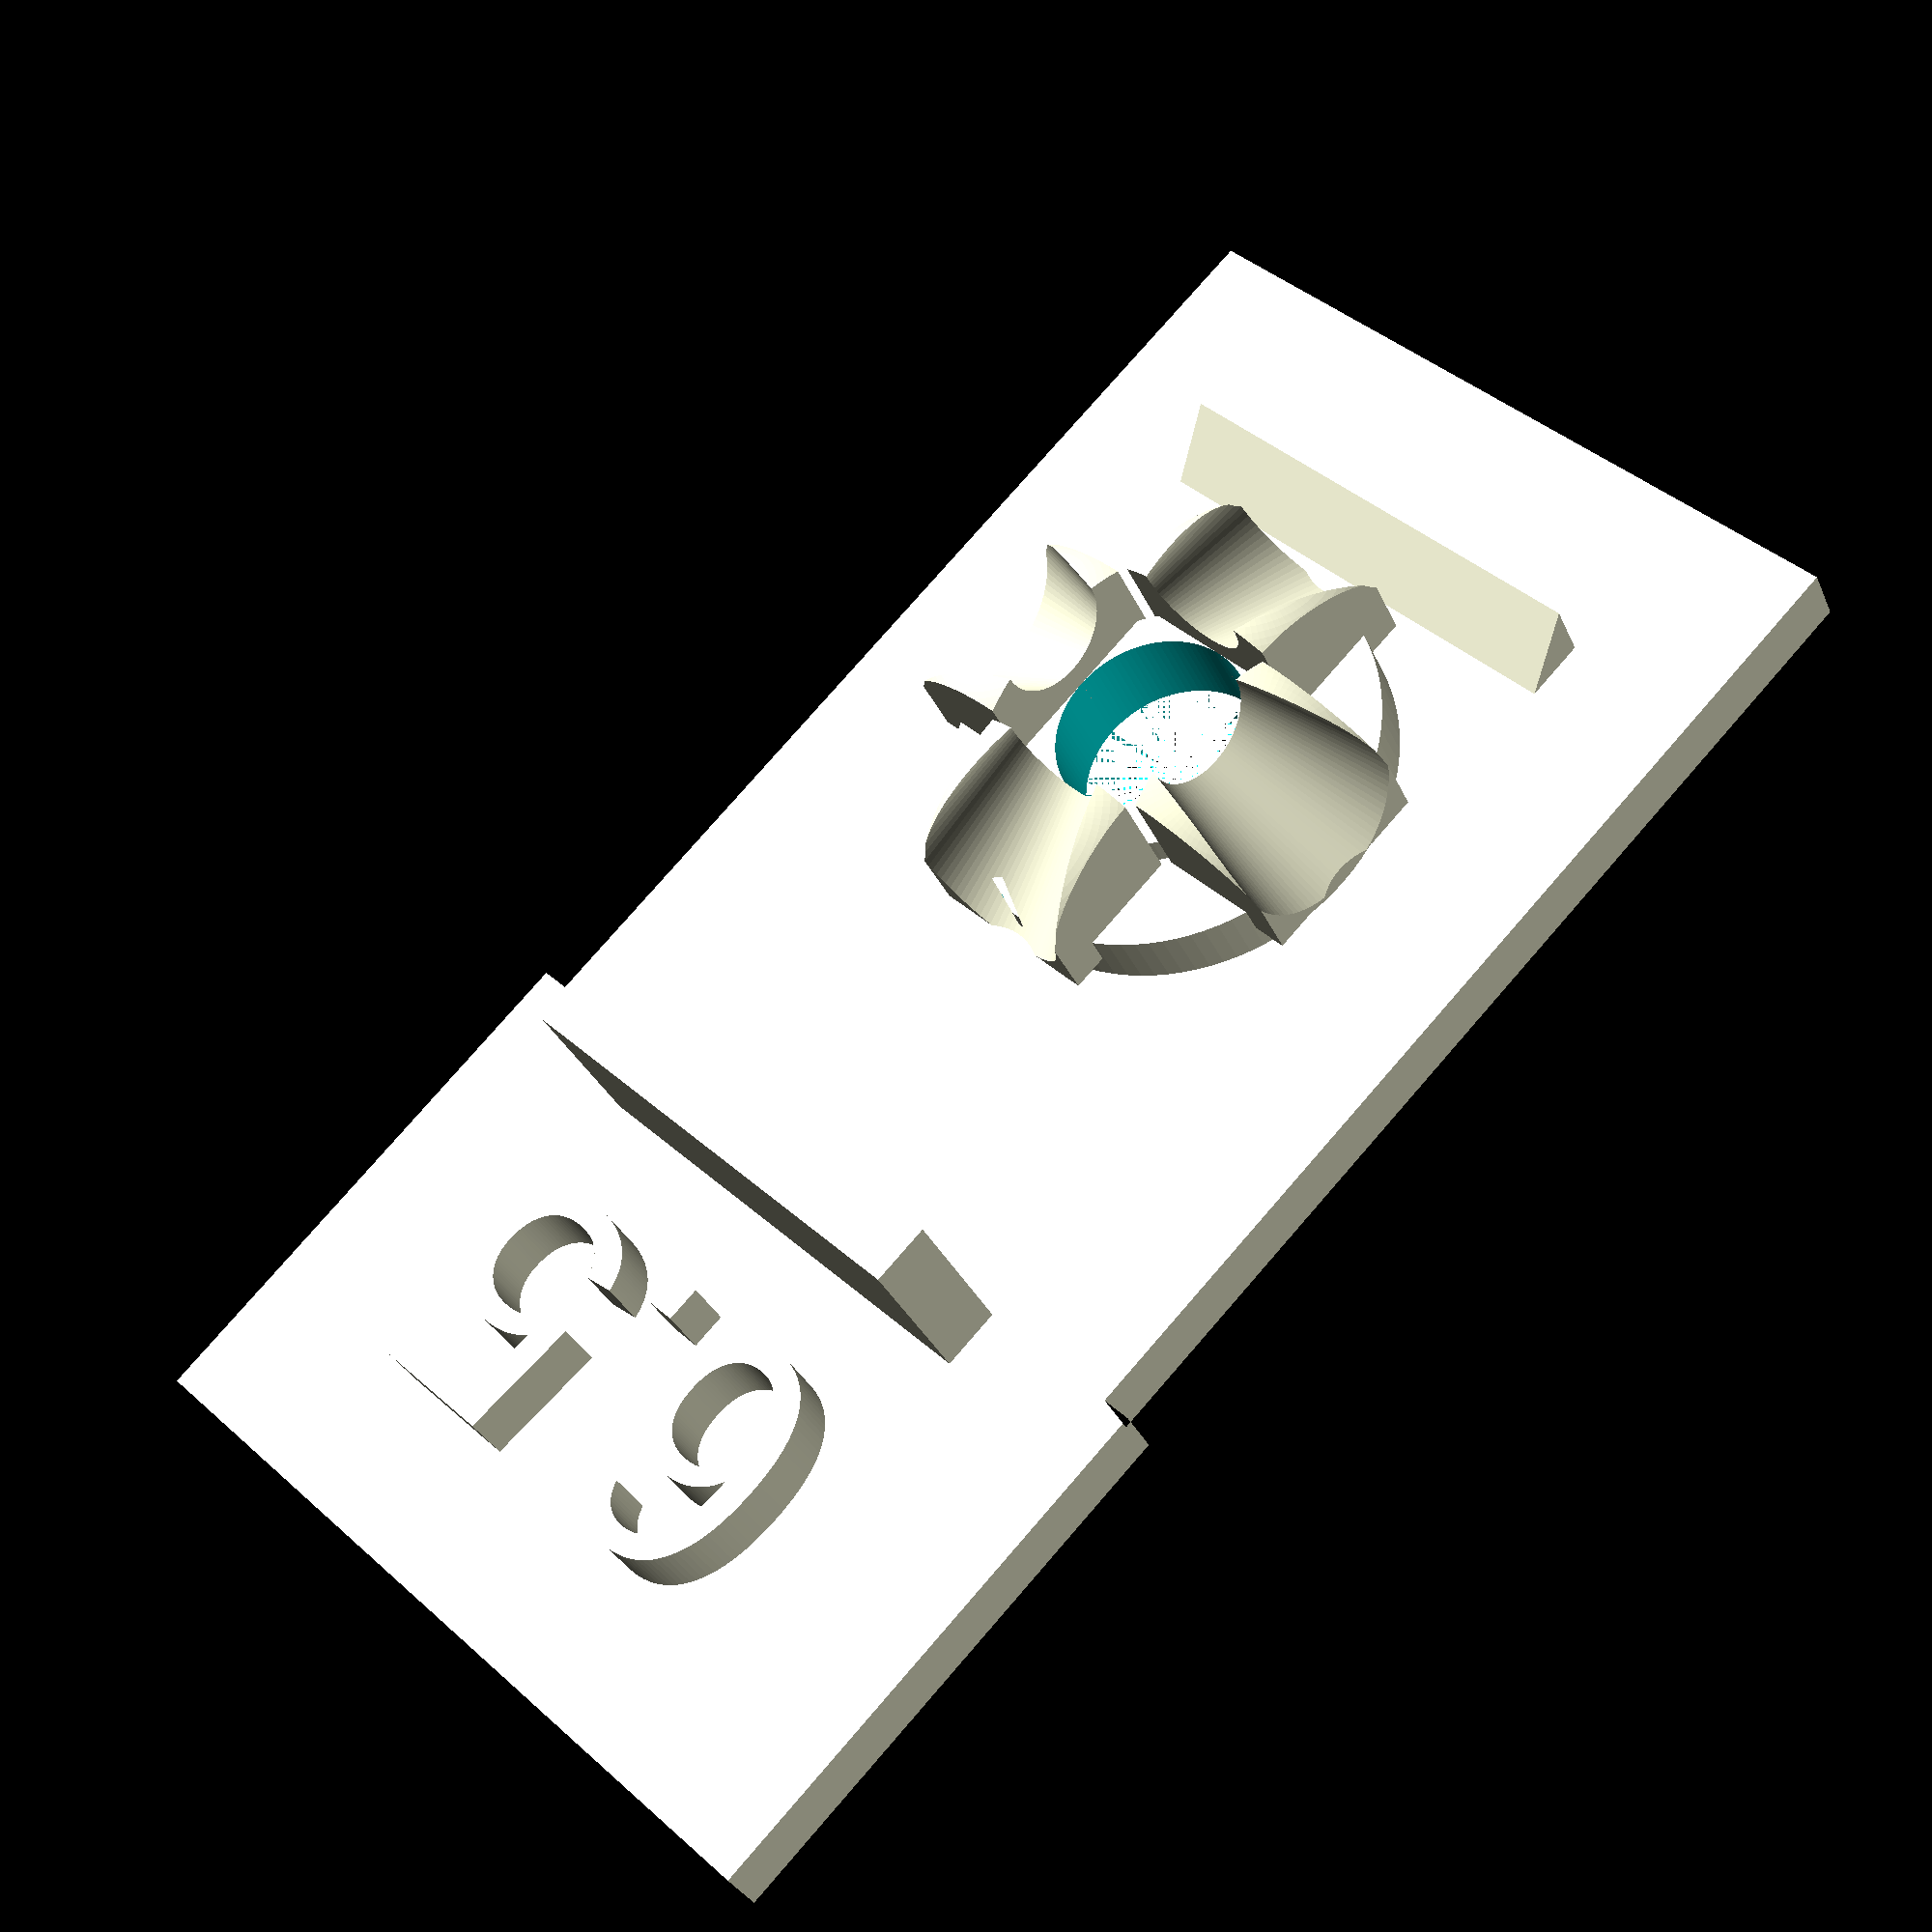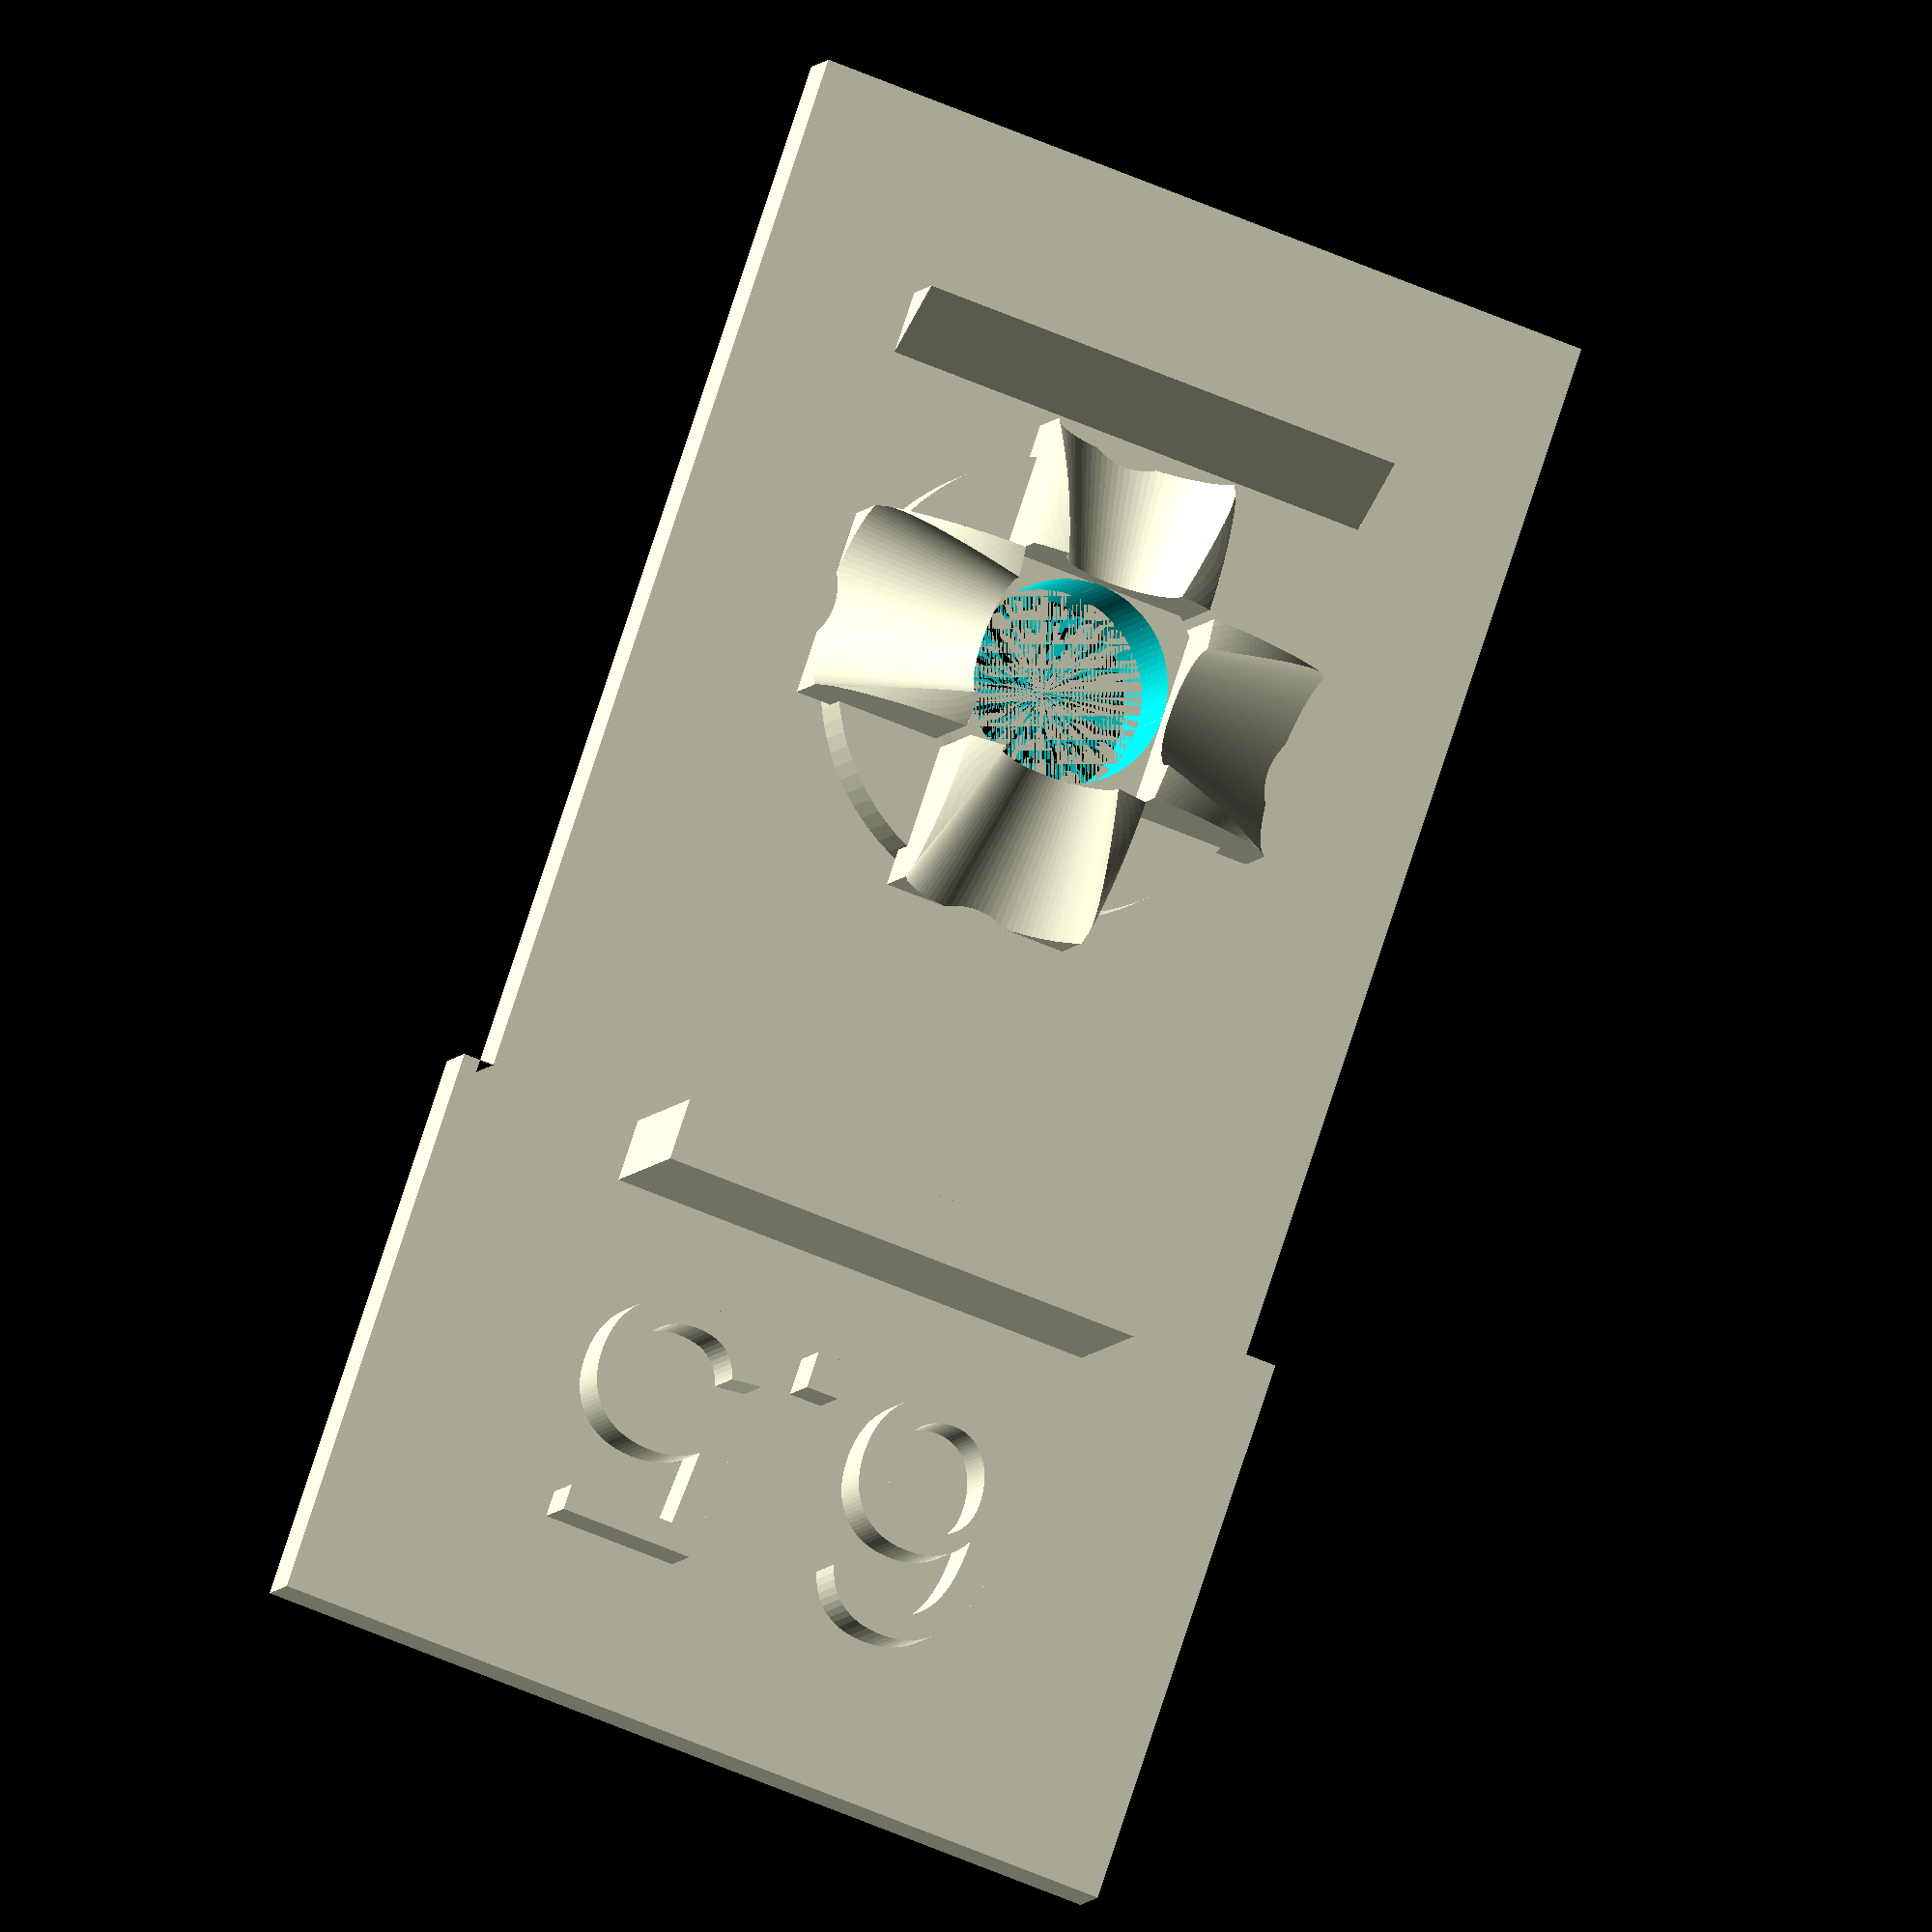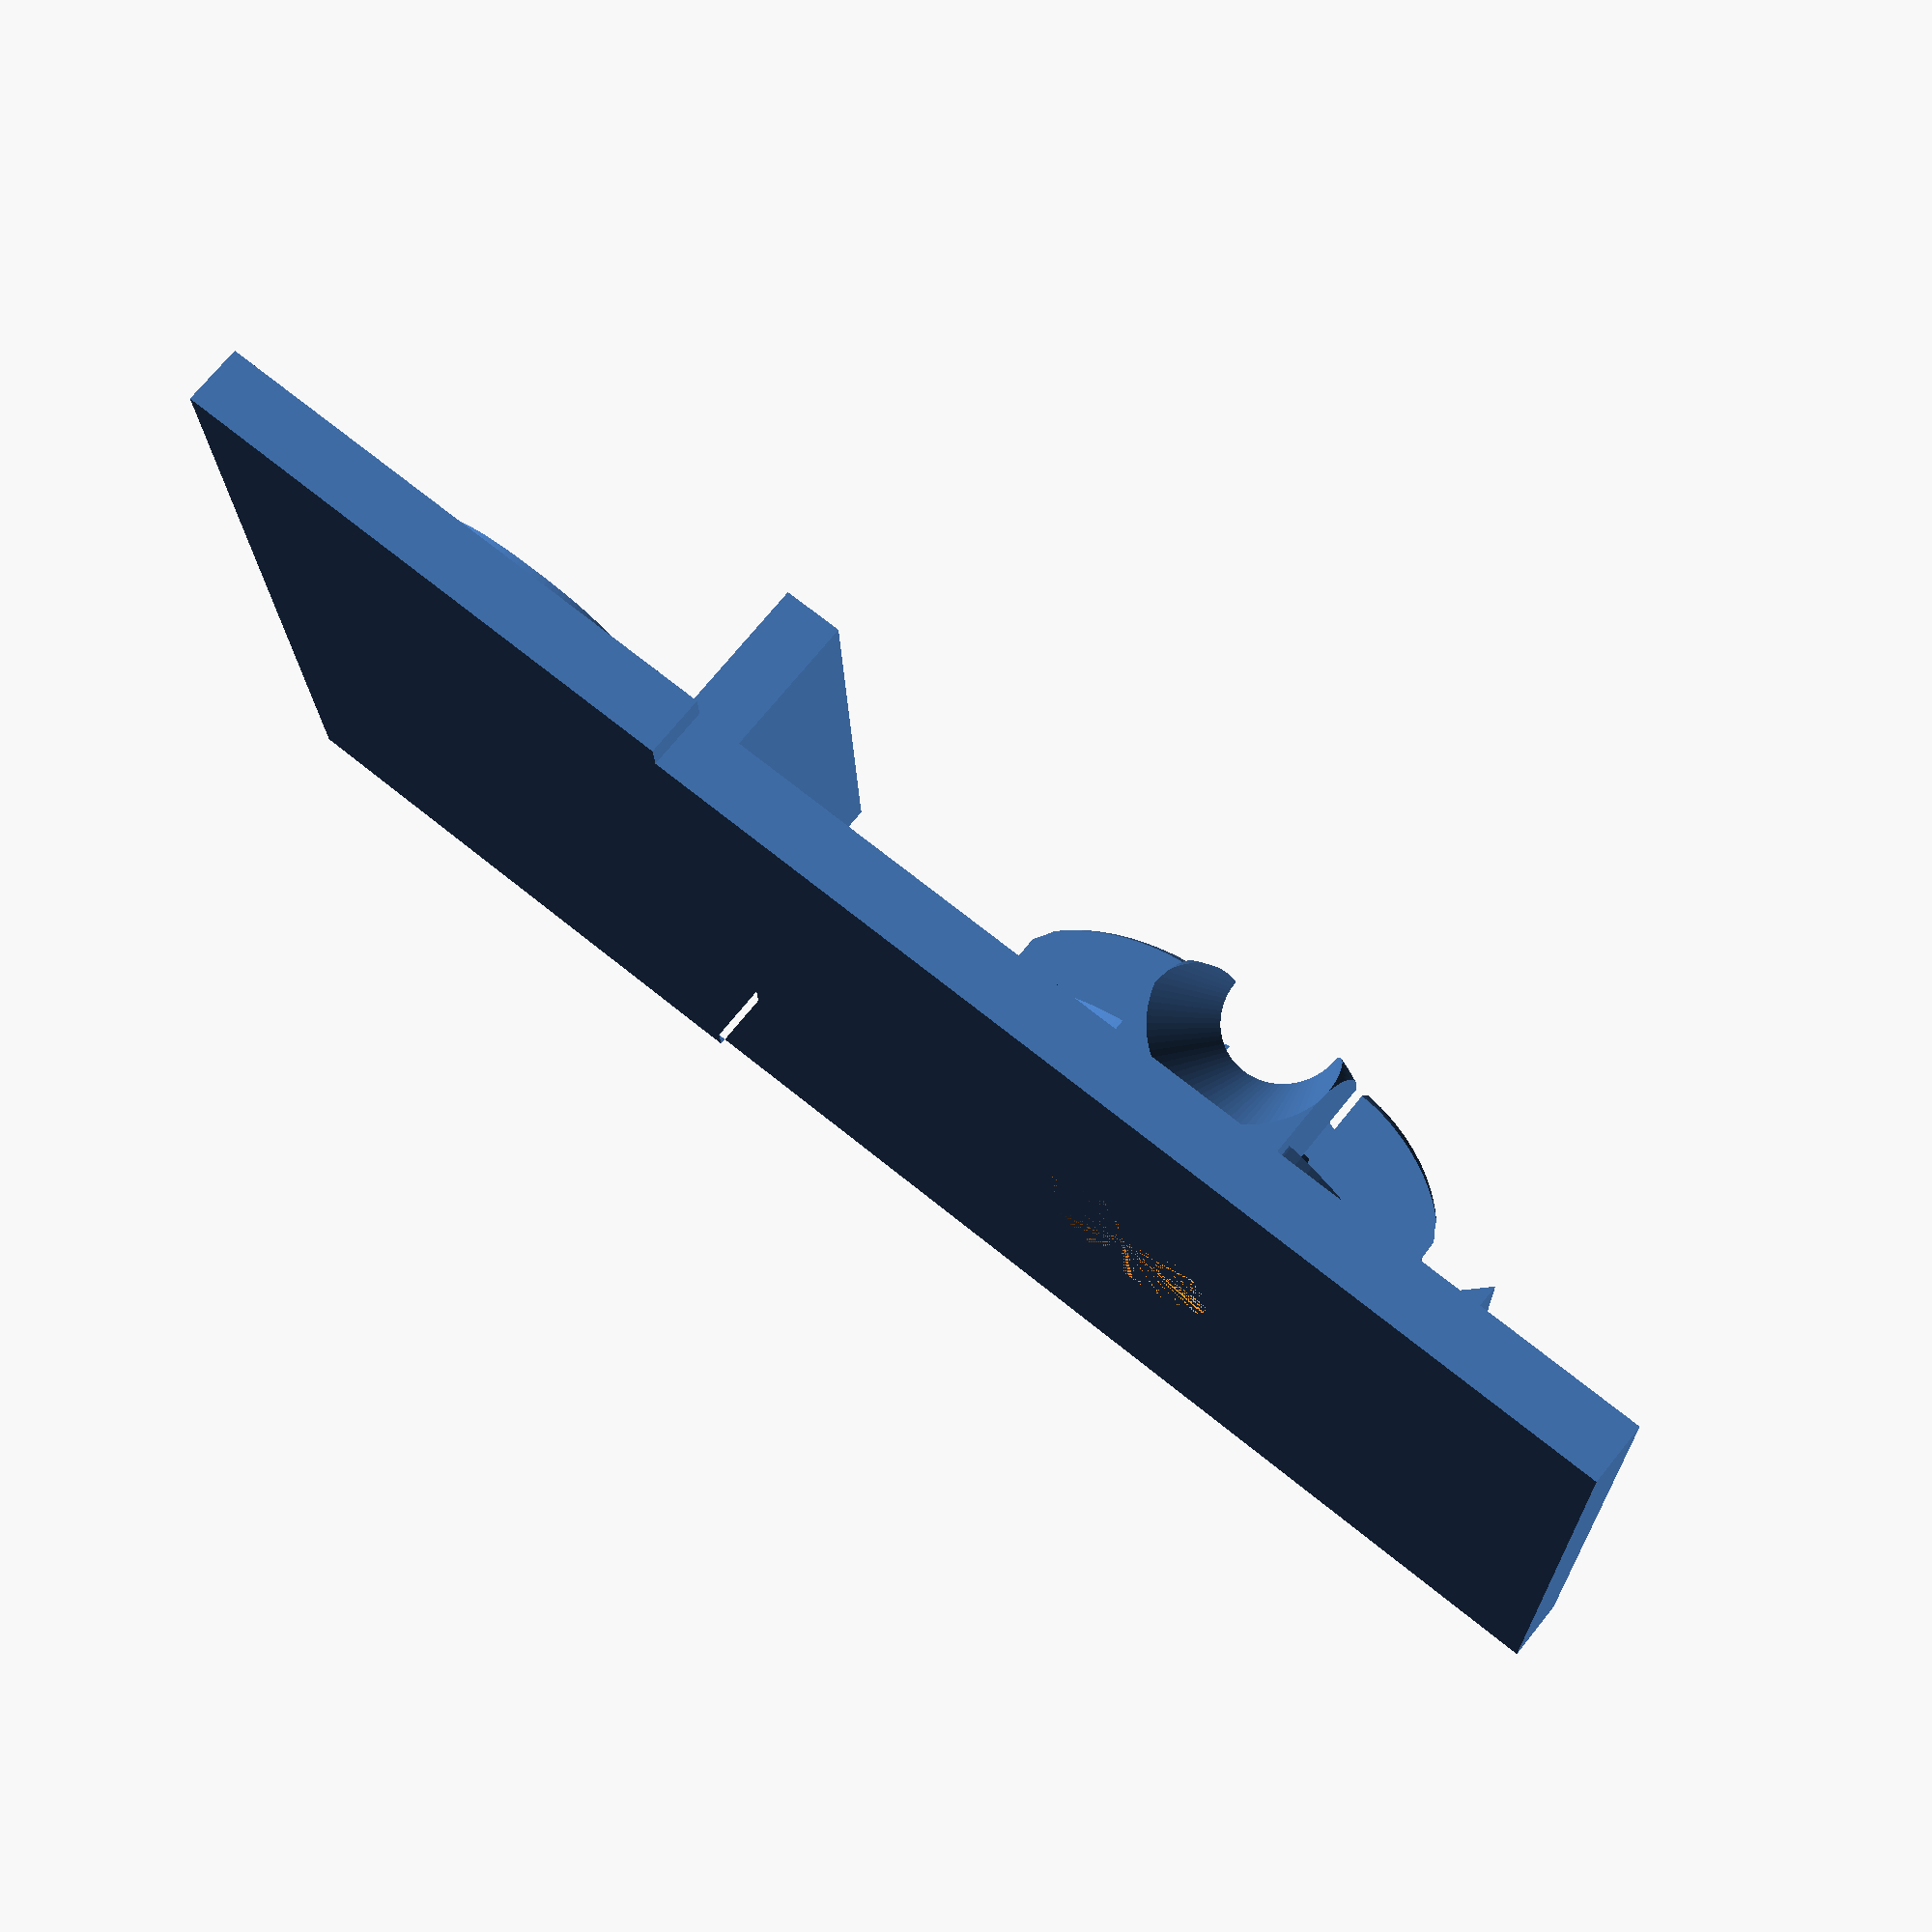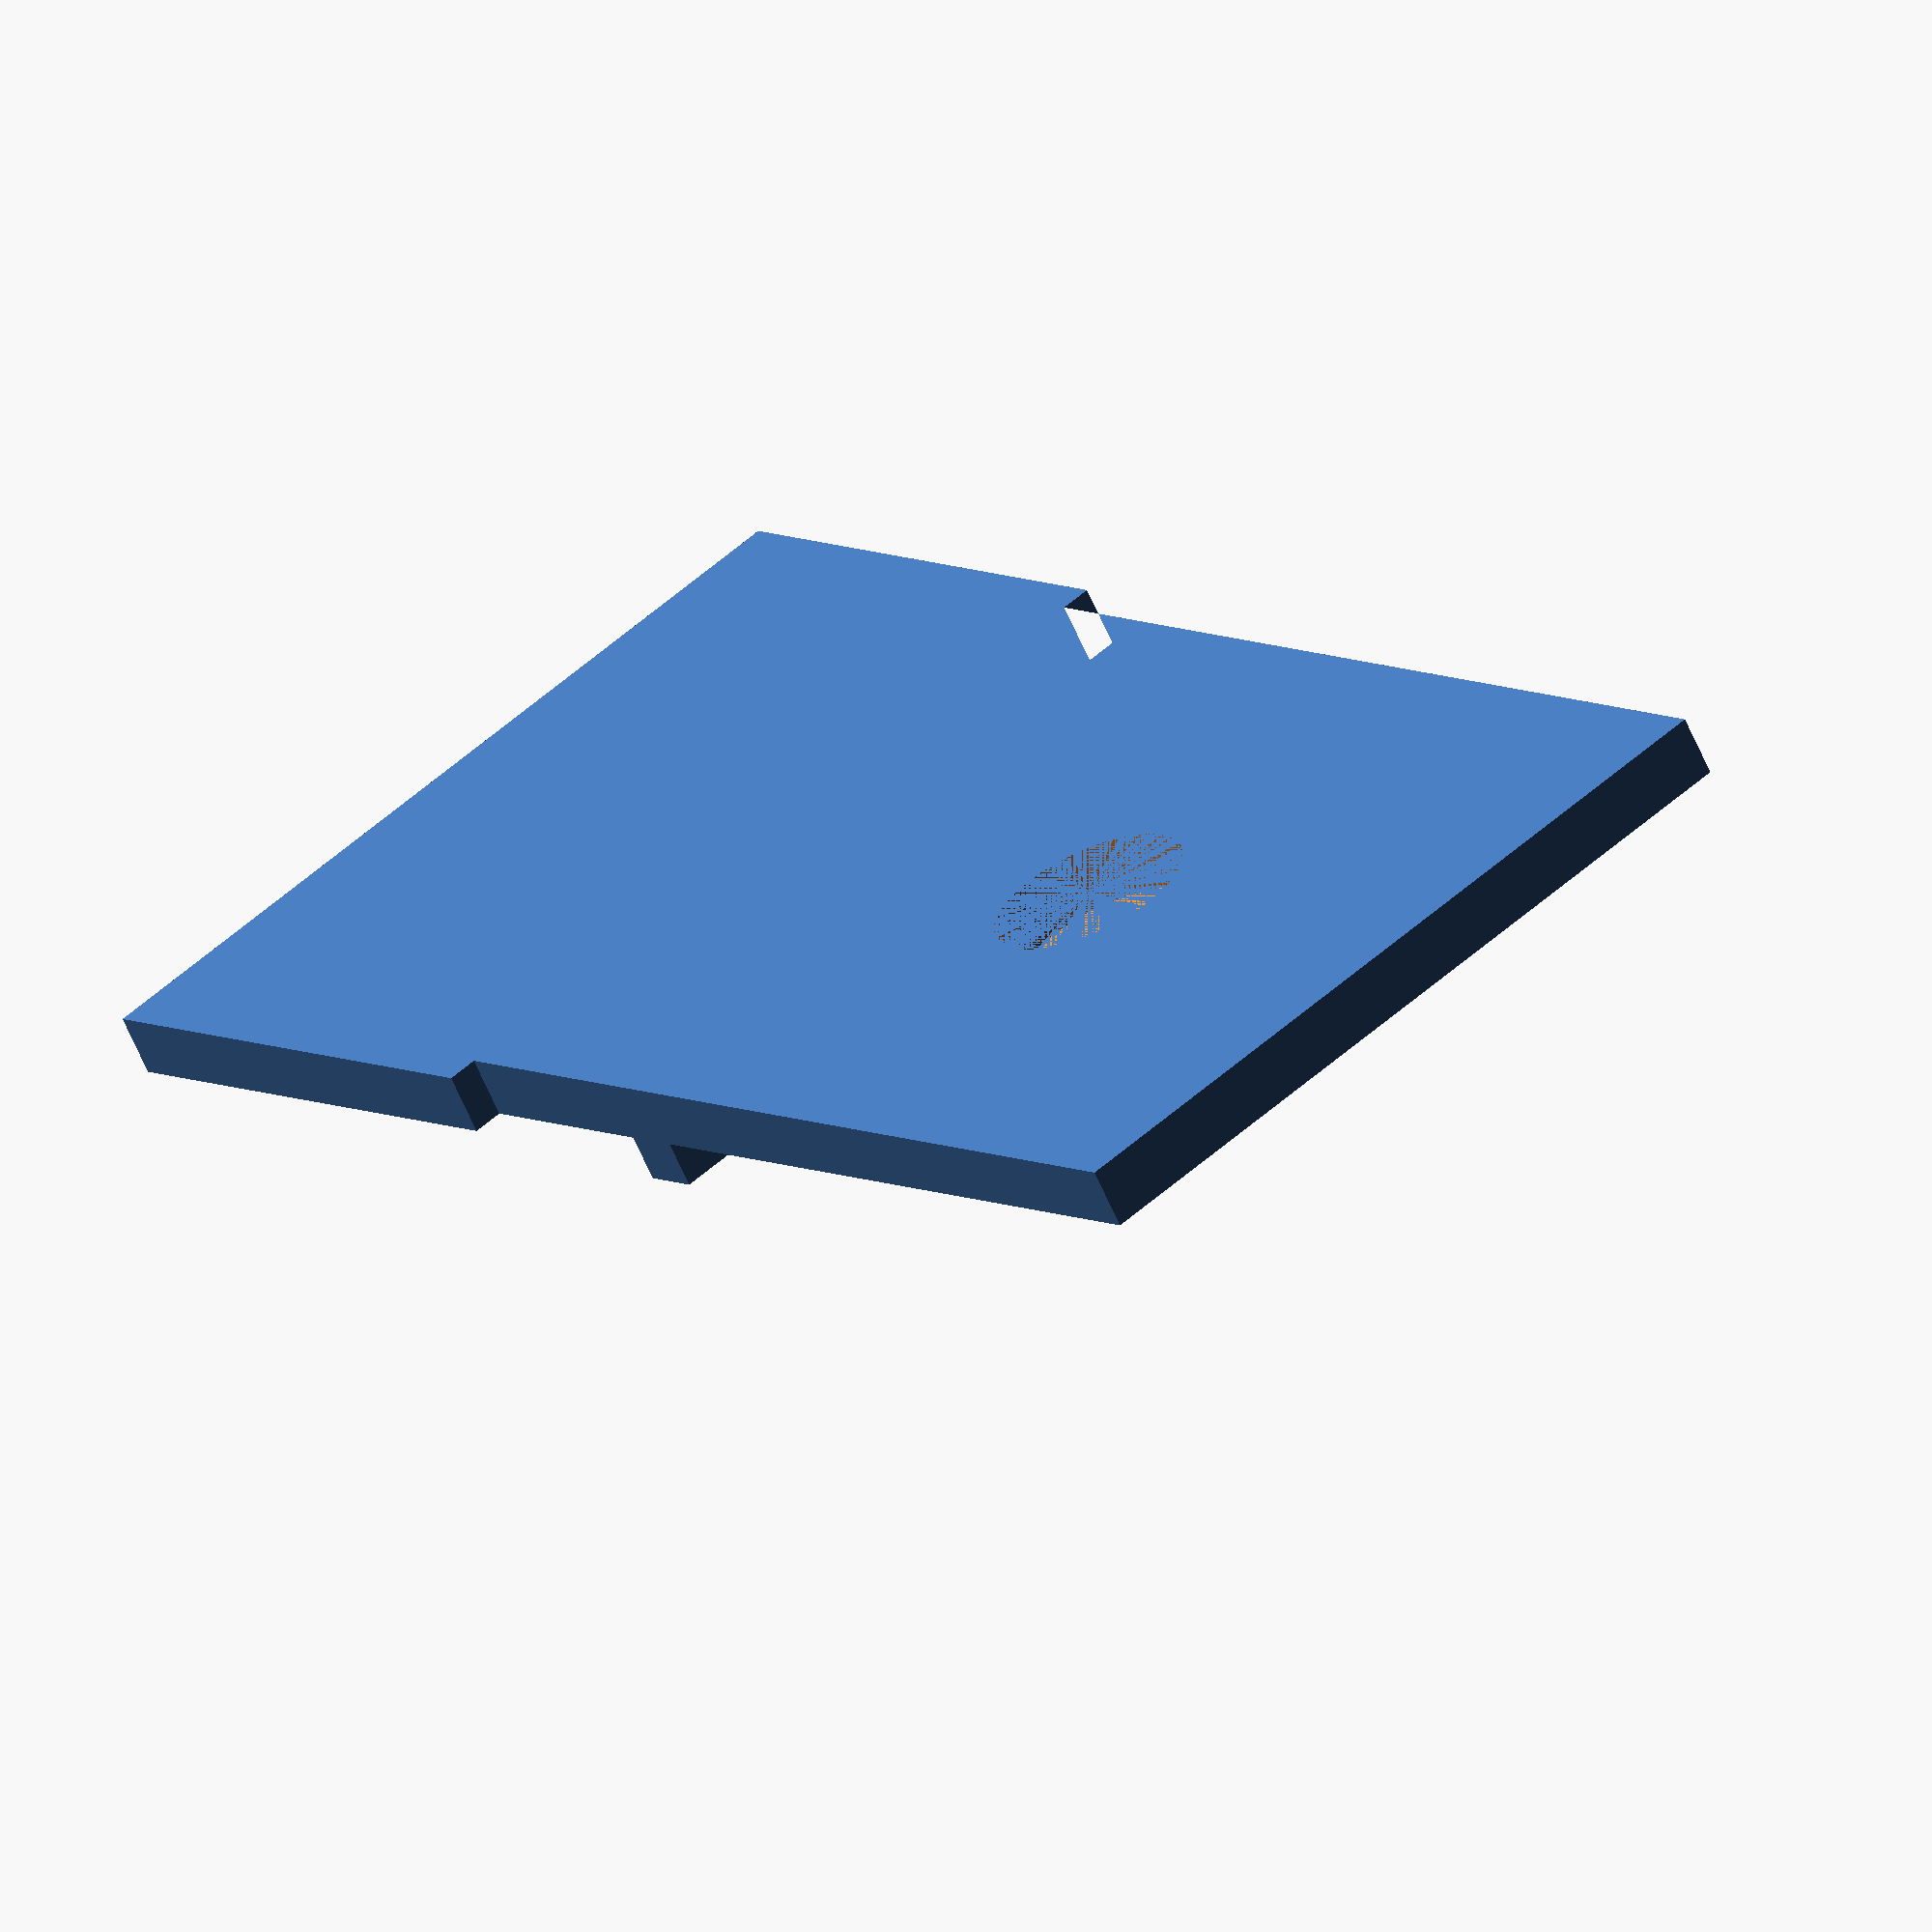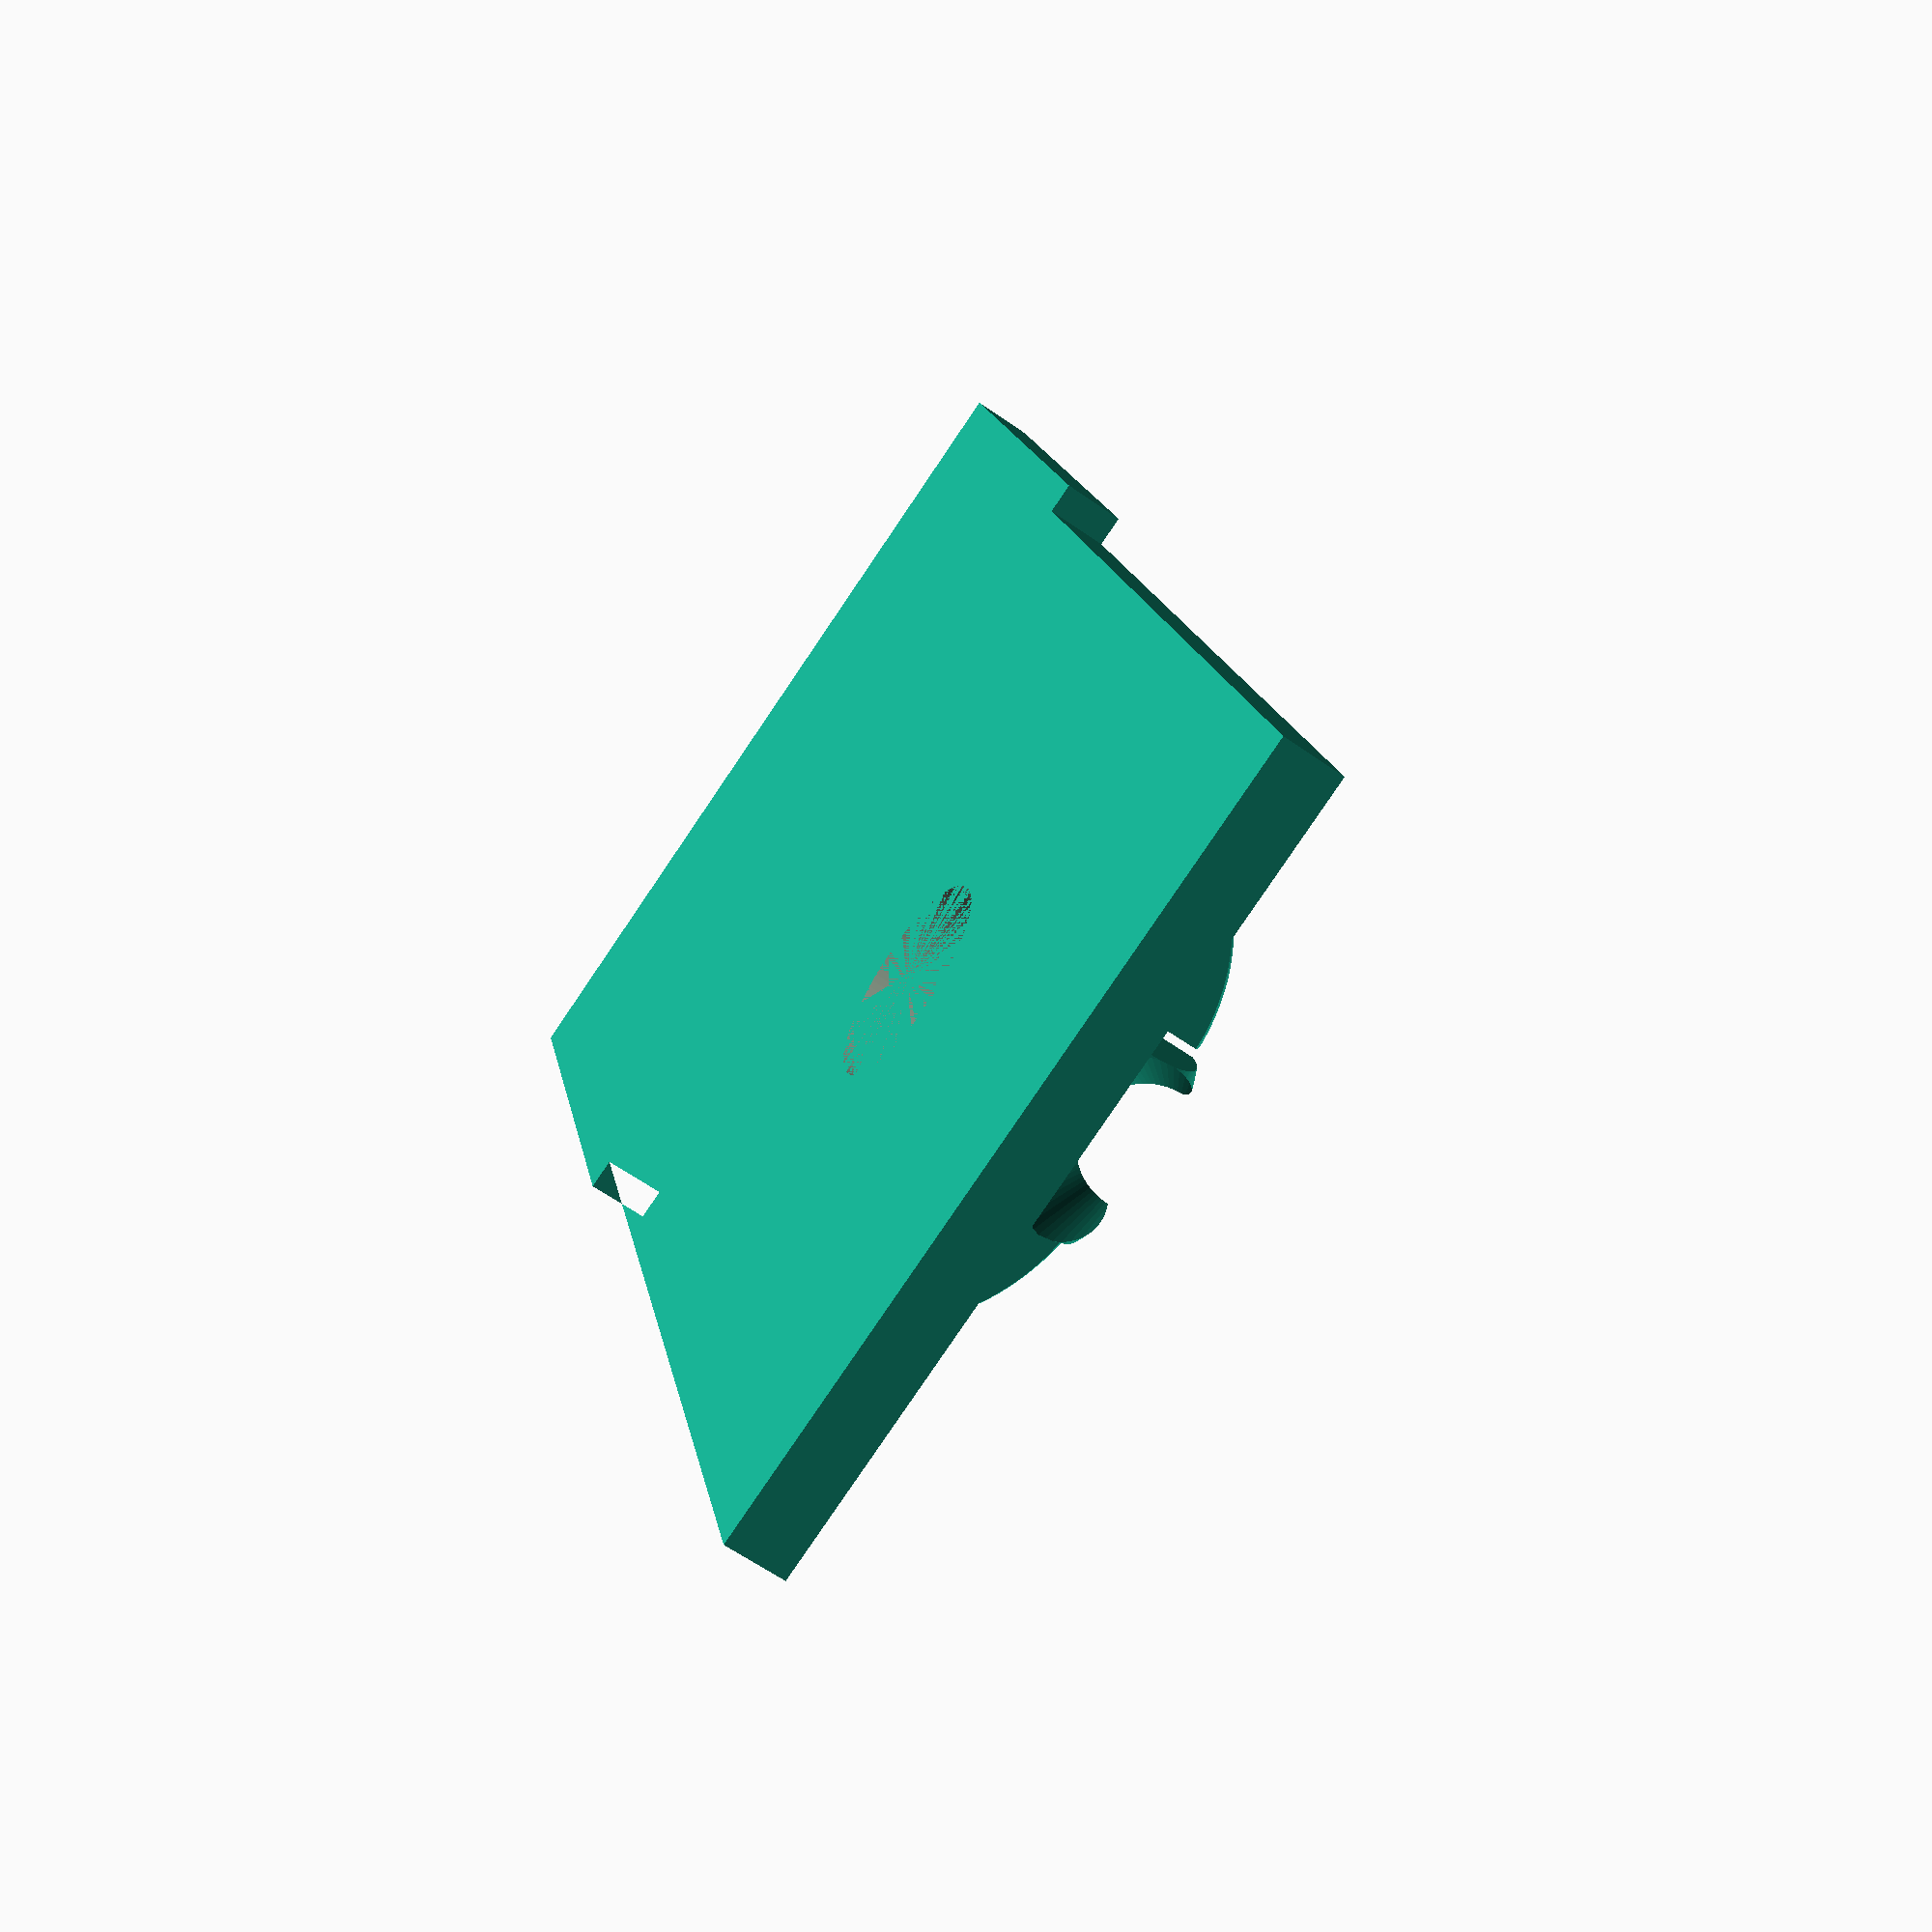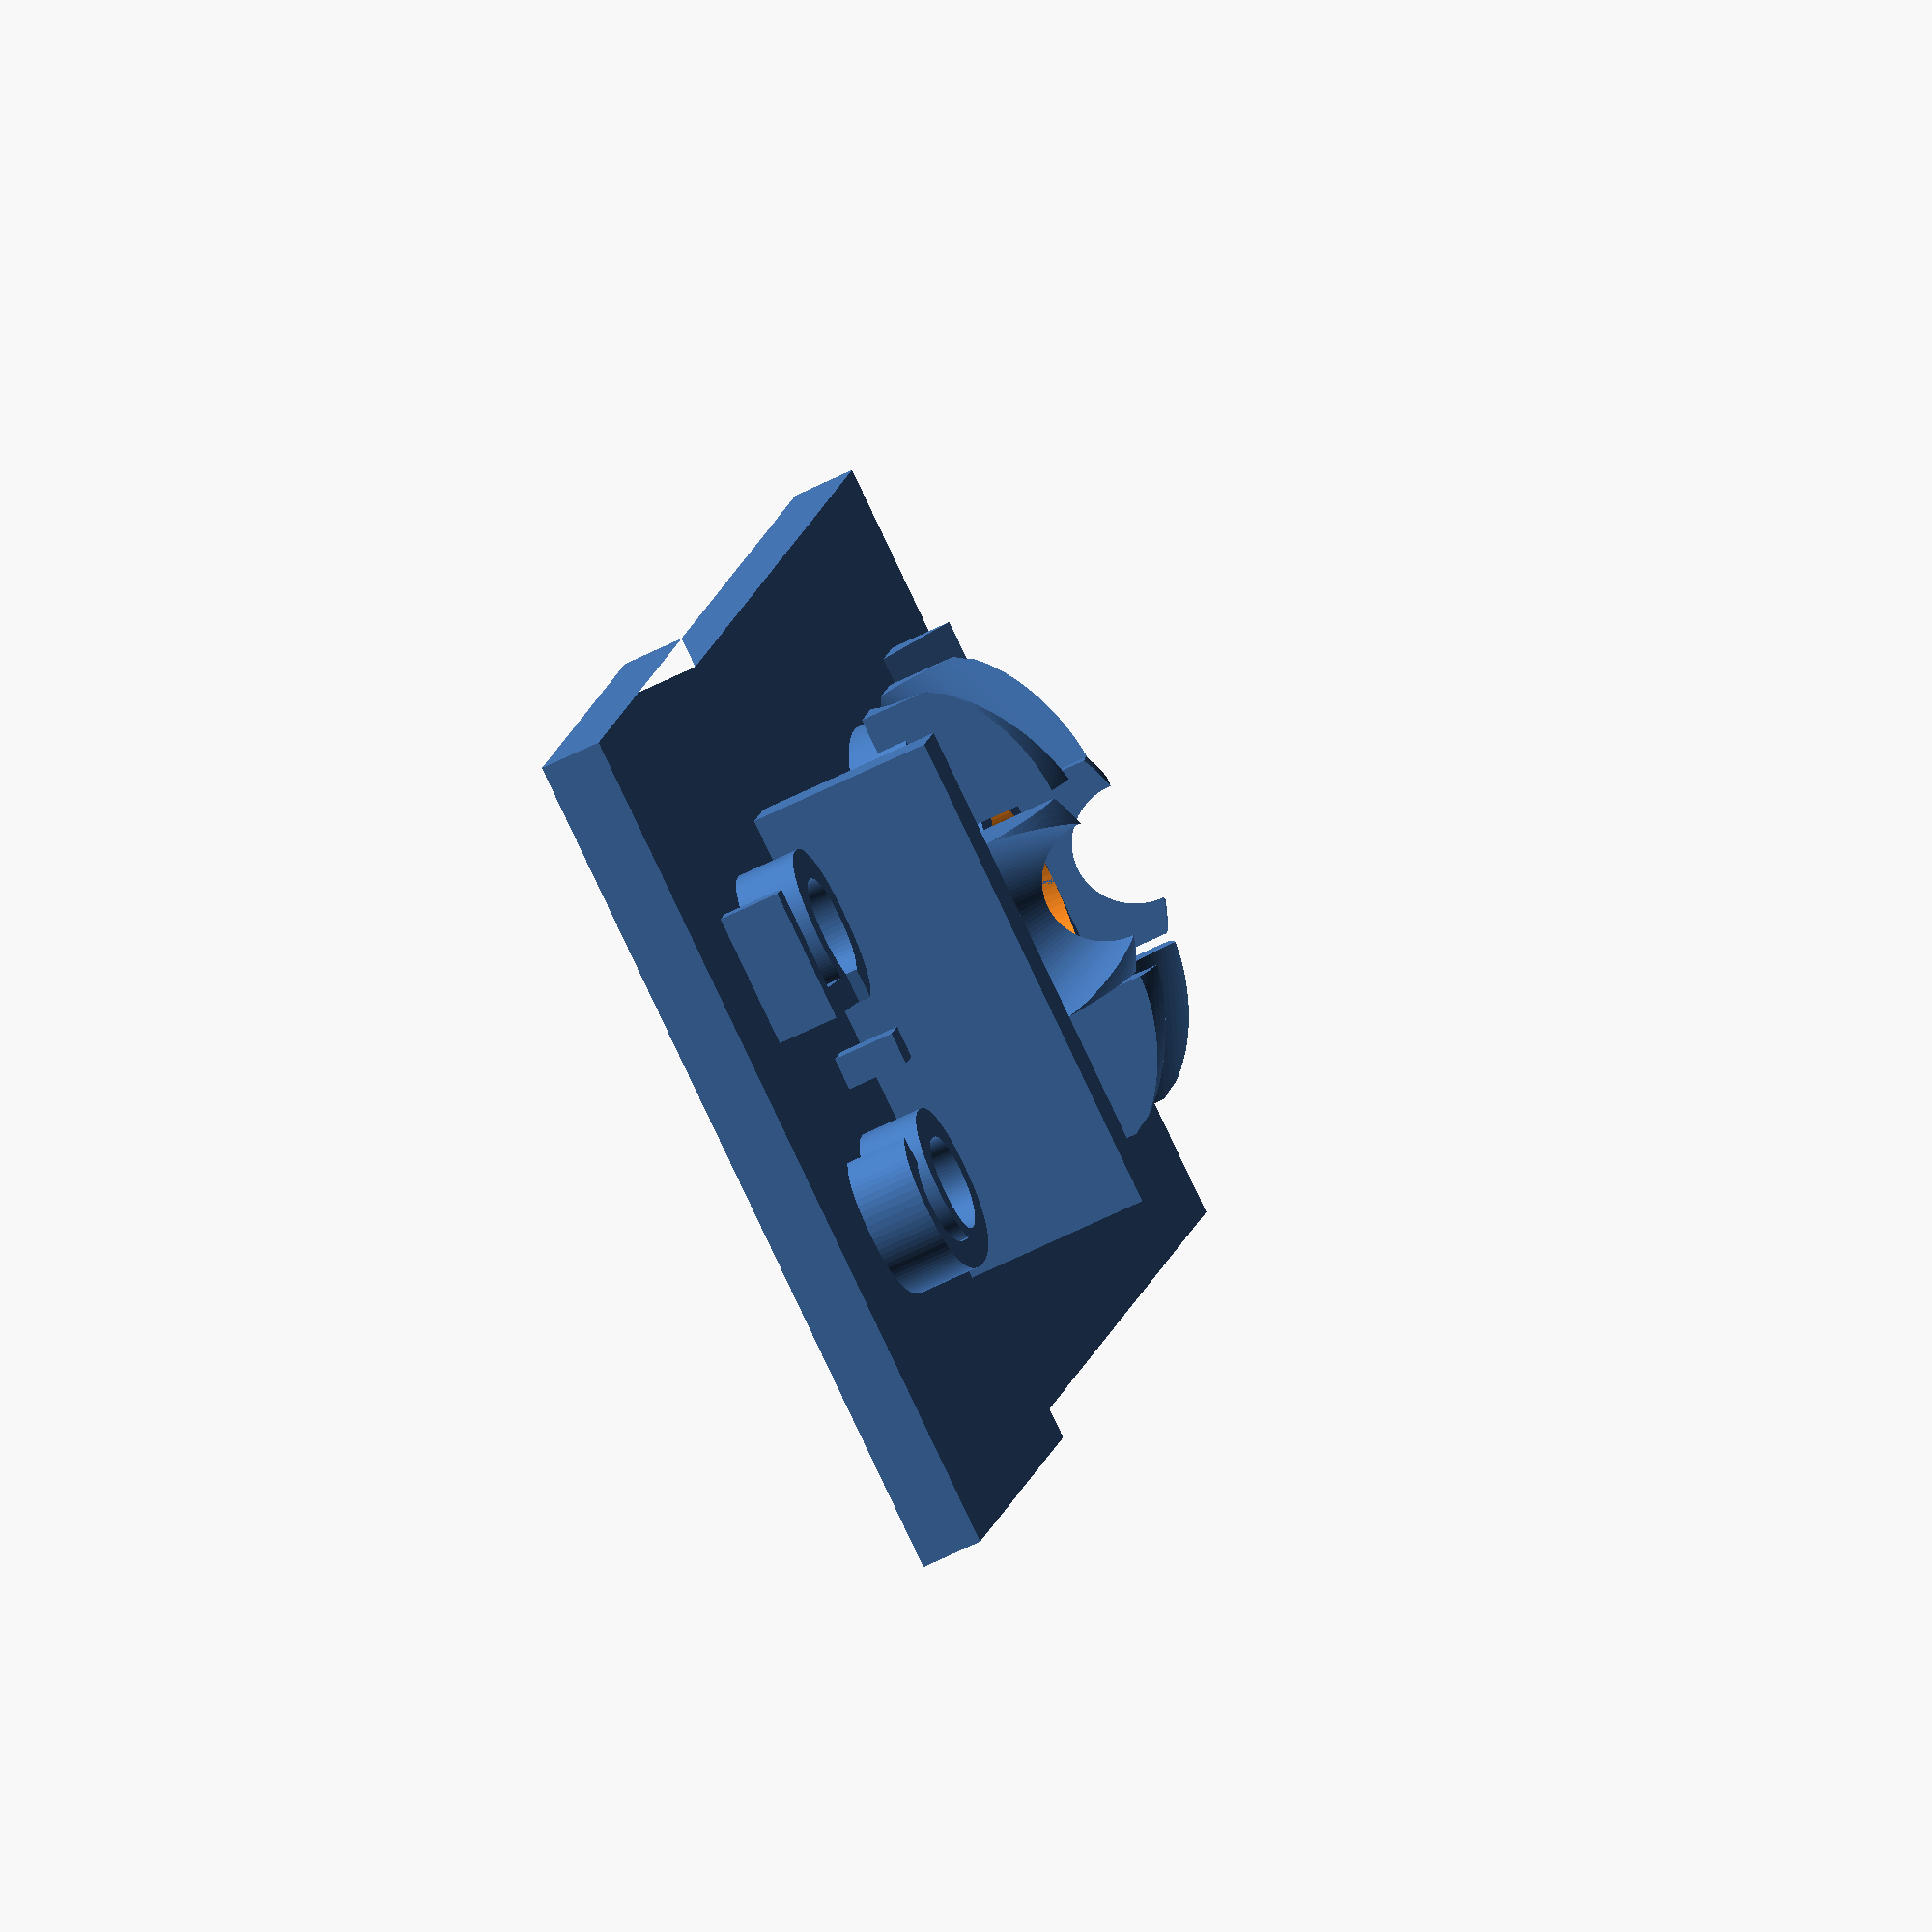
<openscad>
//Variables
$fn = 100;
base_plate_length_lower = 26;
base_plate_length_upper = 28;
base_plate_width_lower = 34;
base_plate_width_upper = 18;
base_plate_thickness = 2;

bar_length = 16;
bar_width = 2;
bar_height = 6;

diameter_hole = 6.5;
diameter_text_thickness = 2;
diameter_text_size = 8;

lower_bar_width = 2;
lower_bar_height = 2;
lower_bar_distance_from_bottom = 6;

outer_ring_width = 4;
outer_ring_height = 2;
inner_ring_width = 1;
inner_ring_height = 1;
number_slides = 4;

//module to show points of a polyhedron
module showPoints(v) {
    for (i = [0: len(v)-1]) {
        translate(v[i]) color("red") 
        text(str(i), font = "Courier New", size=1.5);
         
    }
}

//module to create slides for the filter
module slide (){
    width = 5.5;
    length = 4.5;
    height = 4;
    angle = 20;
    
    render()intersection(){
    union(){
    translate([0,3.1,0.5])
    difference(){
    difference(){
    translate([0,0,height/2])
    rotate([angle,0,0])
    difference(){
    scale([width*1.64,length*2.1,height*1.18]) sphere(d=1);
    translate([0,0,2])rotate([90,0,180])cylinder(h=20,d1=10,d2=0,center=true);
    }
    translate([-(length),6-(width*1.65)/2,0])cube([width*2,length*1.5,height*2]);
}
    union(){
    translate([width*1.05,-length/2,height])cube([width,length*2,height*2],center=true);
    translate([-width*1.05,-length/2,height])cube([width,length*2,height*2],center=true);
    }
    translate([-width,-length*2.7,-height])cube([width*2,length*2,height*2]);
}
    infill_length = 6.05/2;
    infill_width = 1.4;
    infill_height = 4.5;
    infill_points=[
    [1.27,0,0], //0 base
    [infill_length,0,0], //1 
    [infill_length,0,infill_height], //2
    [0,0,infill_height], //3
    [infill_length,infill_width,0], //4
    [infill_length,infill_width,infill_height], //5
    [0,infill_width,infill_height], //6
    [0,infill_width,infill_height*1.5/2], //7
    [0,0,infill_height/2] //8
    ];

    infill_faces = [
    [8,3,2,1,0],
    [0,1,4],
    [1,2,5,4],
    [3,6,5,2],
    [3,8,7,6],
    [8,0,7],
    [7,0,4],
    [4,5,6,7]
    ];
    *showPoints(infill_points);
    translate([0,0,0])rotate([90,0,180])polyhedron(infill_points, infill_faces);
    
    mirror([1,0,0])rotate([90,0,180])polyhedron(infill_points, infill_faces);
}
    translate([(-width*1.1)/2,0,0])cube([width*1.1,length,height*2]);
}
}

//module to create rings
module ring(h=1,outside_diameter = 10,cutout_diameter = 5,de = 0.1) {
    difference() {
        cylinder(h=h, r=outside_diameter/2);
        translate([0, 0, -de])
            cylinder(h=h+2*de, r=cutout_diameter/2);
    }
}


//module to create the filter with costumizable slides
module filter(diameter, outer_ring_width, outer_ring_height, inner_ring_width, inner_ring_height, number_slides){
    difference(){
    union(){
    ring(outer_ring_height, diameter + 2*outer_ring_width, diameter);
    translate([0,0,outer_ring_height])ring(inner_ring_height, diameter + 2*inner_ring_width, diameter);
    }
    for (i=[0:number_slides-1]){
        X = ((diameter/2)+outer_ring_width+(inner_ring_width/2)) * cos((360/number_slides)*i);
        Y = ((diameter/2)+outer_ring_width+(inner_ring_width/2)) * sin((360/number_slides)*i);
        translate([X,Y,outer_ring_height/2])rotate(90,[0,0,1])rotate((360/number_slides)*i,[0,0,1])scale([1,1,10])slide();
    }
}
    for (i=[0:number_slides-1]){
        X = ((diameter/2)+outer_ring_width+(inner_ring_width/2)) * cos((360/number_slides)*i);
        Y = ((diameter/2)+outer_ring_width+(inner_ring_width/2)) * sin((360/number_slides)*i);
        translate([X,Y,outer_ring_height/2])rotate(90,[0,0,1])rotate((360/number_slides)*i,[0,0,1])slide();
    }
    
}


difference(){
union(){
//base plate
base_plate_points = [
[0,0,0], //0, start
[0,base_plate_width_upper,0], //1, links oben
[(base_plate_length_upper - base_plate_length_lower)/2,base_plate_width_upper,0], //2 linke kante untere platte
[(base_plate_length_upper - base_plate_length_lower)/2,base_plate_width_upper+base_plate_width_lower, 0],//3
[((base_plate_length_upper - base_plate_length_lower)/2)+base_plate_length_lower,base_plate_width_upper+base_plate_width_lower, 0],//4
[((base_plate_length_upper - base_plate_length_lower)/2)+base_plate_length_lower,base_plate_width_upper, 0],//5
[base_plate_length_upper,base_plate_width_upper, 0],//6
[base_plate_length_upper,0, 0],//7
[0,0,base_plate_thickness], //8, start
[0,base_plate_width_upper,base_plate_thickness], //9, links oben
[(base_plate_length_upper - base_plate_length_lower)/2,base_plate_width_upper,base_plate_thickness], //10 linke kante untere platte
[(base_plate_length_upper - base_plate_length_lower)/2,base_plate_width_upper+base_plate_width_lower, base_plate_thickness],//11
[((base_plate_length_upper - base_plate_length_lower)/2)+base_plate_length_lower,base_plate_width_upper+base_plate_width_lower, base_plate_thickness],//12
[((base_plate_length_upper - base_plate_length_lower)/2)+base_plate_length_lower,base_plate_width_upper, base_plate_thickness],//13
[base_plate_length_upper,base_plate_width_upper, base_plate_thickness],//14
[base_plate_length_upper,0, base_plate_thickness]//15
];

base_plate_faces = [
[7,6,5,4,3,2,1,0],//bottom
[0,1,9,8],
[1,2,10,9],
[2,3,11,10],
[3,4,12,11],
[4,5,13,12],
[5,6,14,13],
[6,7,15,14],
[7,0,8,15],
[8,9,10,11,12,13,14,15]
];
polyhedron(base_plate_points, base_plate_faces);

//top bar
translate([(base_plate_length_upper-bar_length)/2,base_plate_width_upper,base_plate_thickness])rotate([0,0,270])cube([bar_width, bar_length, bar_height]);

//diameter text
translate([base_plate_length_upper/2,base_plate_width_upper/2,base_plate_thickness])rotate([0,0,180])linear_extrude(diameter_text_thickness)text(str(diameter_hole), size=diameter_text_size,halign="center",valign="center");

//bottom bar/triangle
bottom_bar_points=[
[0,0,0], //0 base
[bar_length,0,0], //1 
[bar_length,0,lower_bar_height], //2
[0,0,lower_bar_height], //3
[0,lower_bar_width,0], //4
[bar_length,lower_bar_width,0], //5
[0,lower_bar_width,lower_bar_height] //6
];

bottom_bar_faces = [
[3,2,1,0],
[0,1,5,4],
[2,3,4,5],
[0,4,3],
[1,2,5],
];
translate([(base_plate_length_upper-bar_length)/2,base_plate_width_lower+base_plate_width_upper-lower_bar_distance_from_bottom,base_plate_thickness])translate([bar_length,0,0])rotate([0,0,180])polyhedron(bottom_bar_points, bottom_bar_faces);

translate([base_plate_length_upper/2,base_plate_width_lower+base_plate_width_upper-lower_bar_distance_from_bottom-(outer_ring_width+diameter_hole),base_plate_thickness])filter(diameter_hole, outer_ring_width, outer_ring_height, inner_ring_width,inner_ring_height,number_slides);
}
//hole
translate([base_plate_length_upper/2,base_plate_width_lower+base_plate_width_upper-lower_bar_distance_from_bottom-(outer_ring_width+diameter_hole),0])cylinder(h=base_plate_thickness, d=diameter_hole);
}
</openscad>
<views>
elev=30.7 azim=44.4 roll=20.4 proj=p view=solid
elev=6.7 azim=18.8 roll=344.2 proj=o view=solid
elev=107.4 azim=91.7 roll=321.0 proj=p view=wireframe
elev=64.9 azim=218.8 roll=203.6 proj=o view=wireframe
elev=61.8 azim=195.8 roll=234.3 proj=p view=solid
elev=62.6 azim=18.7 roll=296.9 proj=o view=wireframe
</views>
